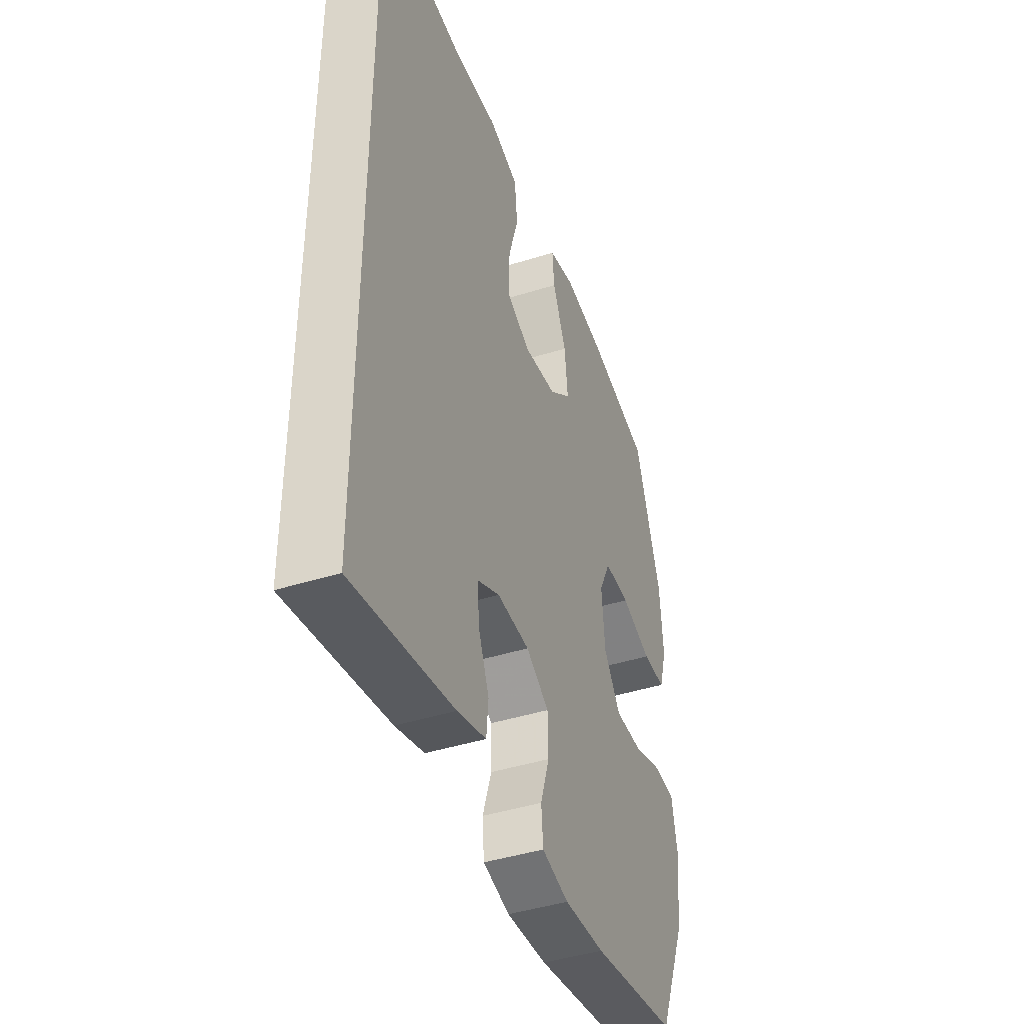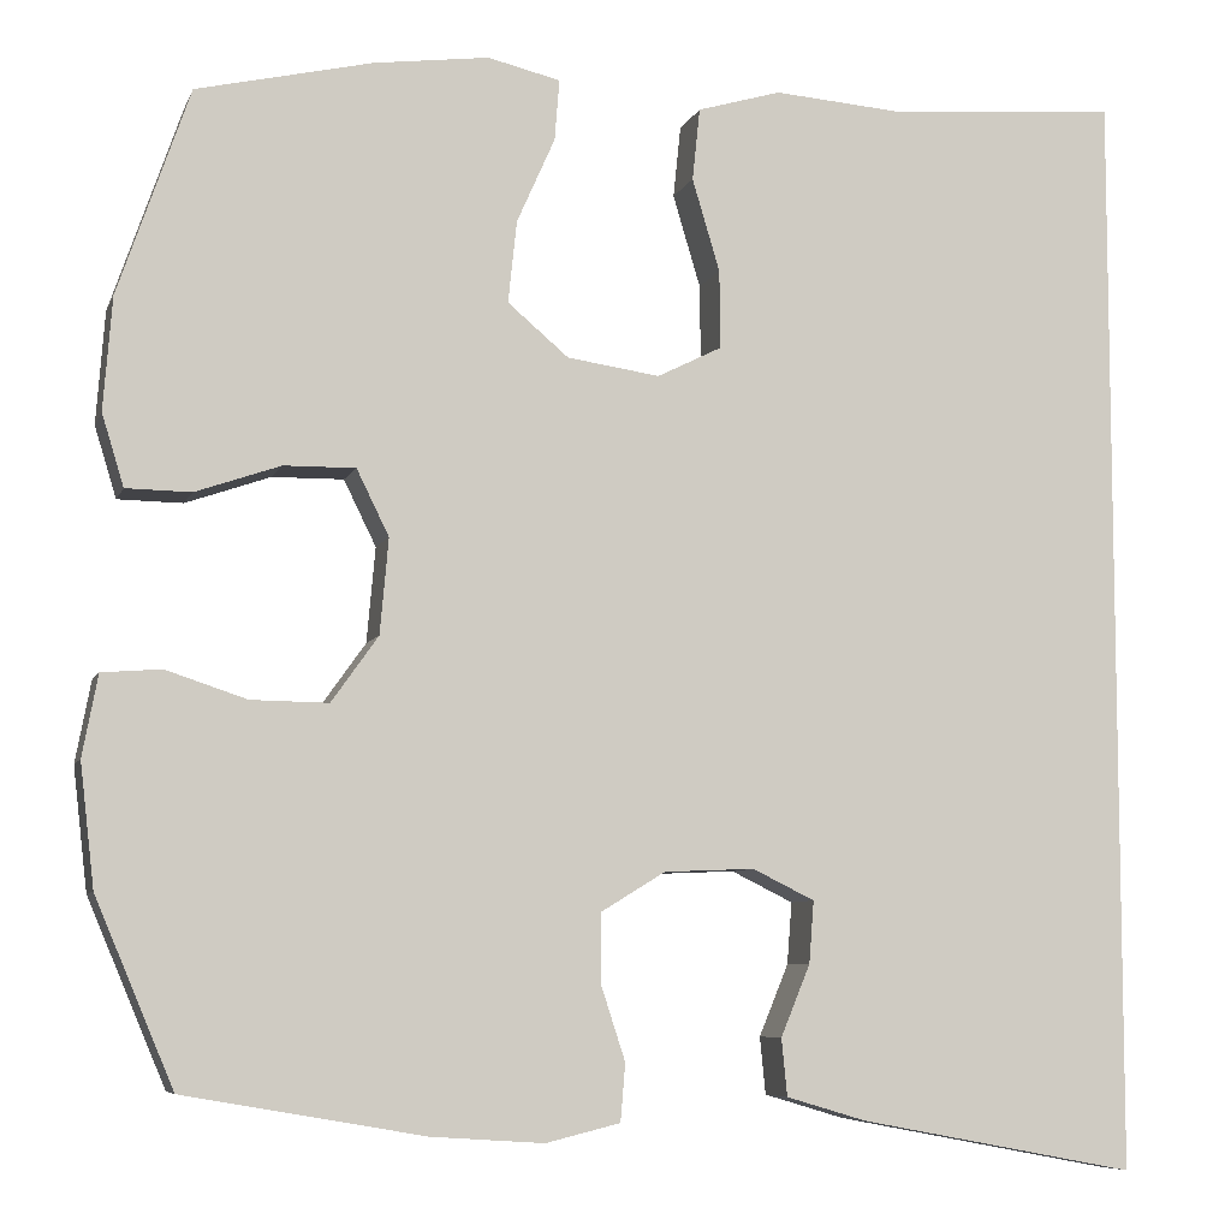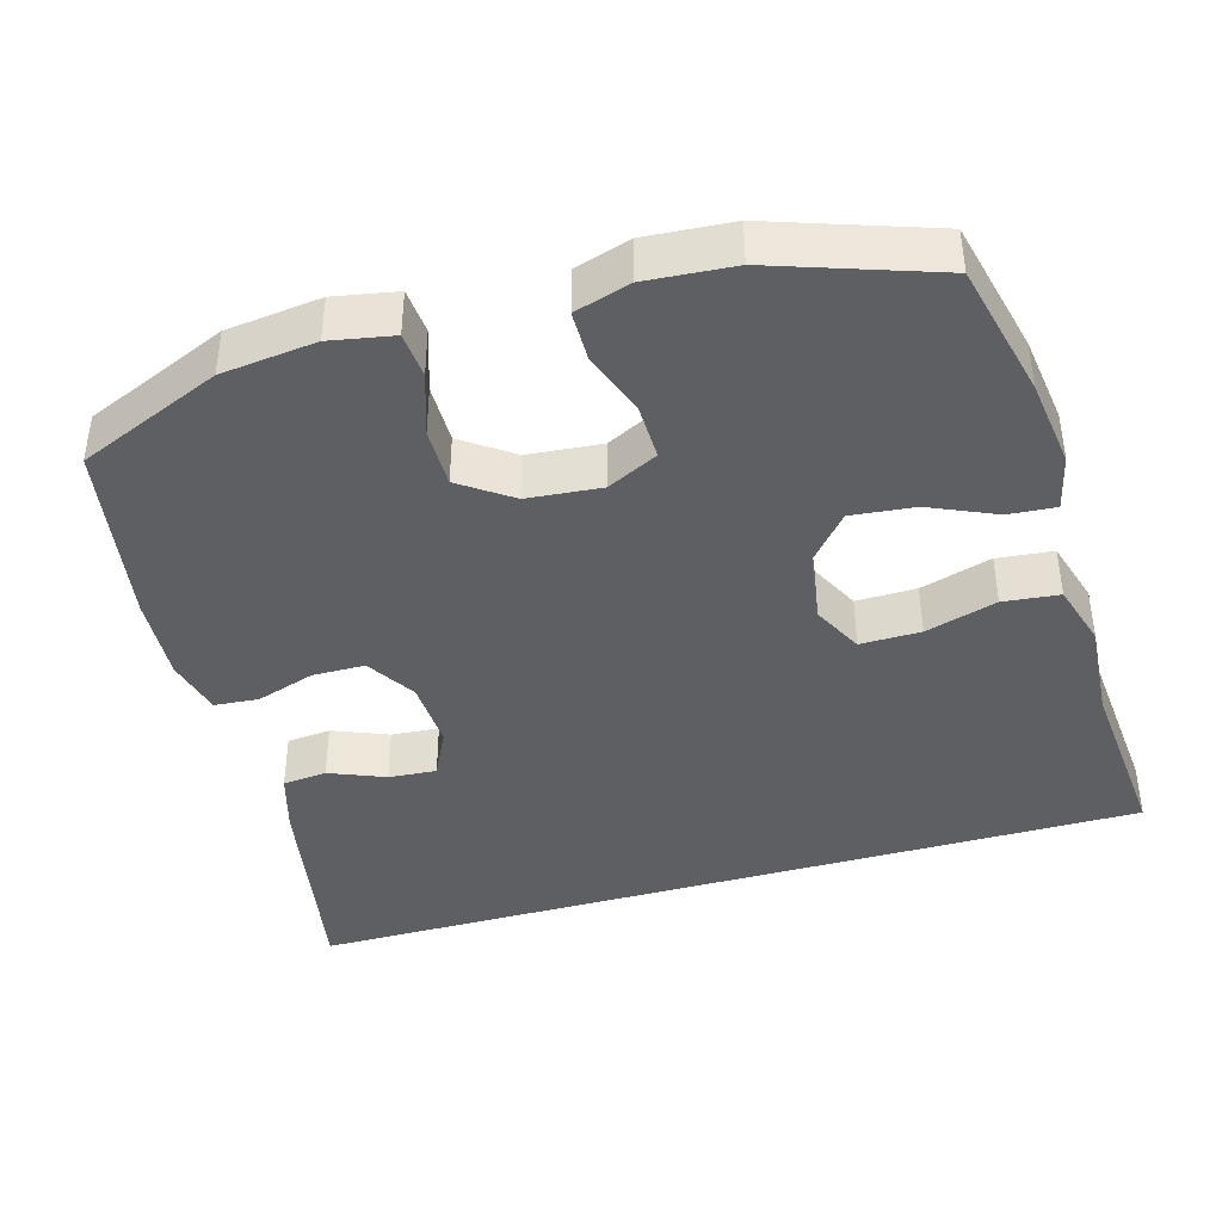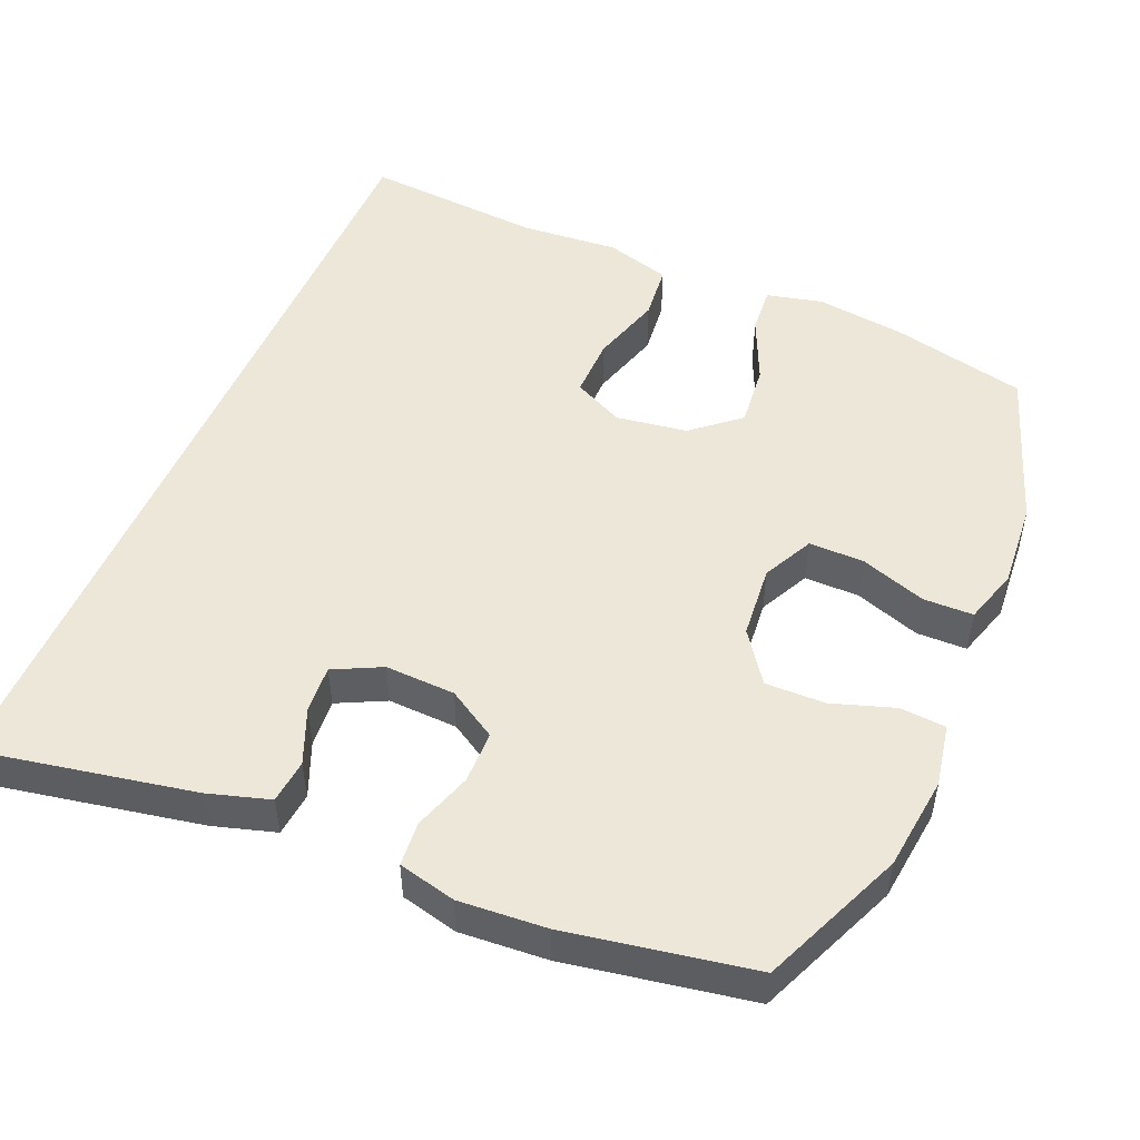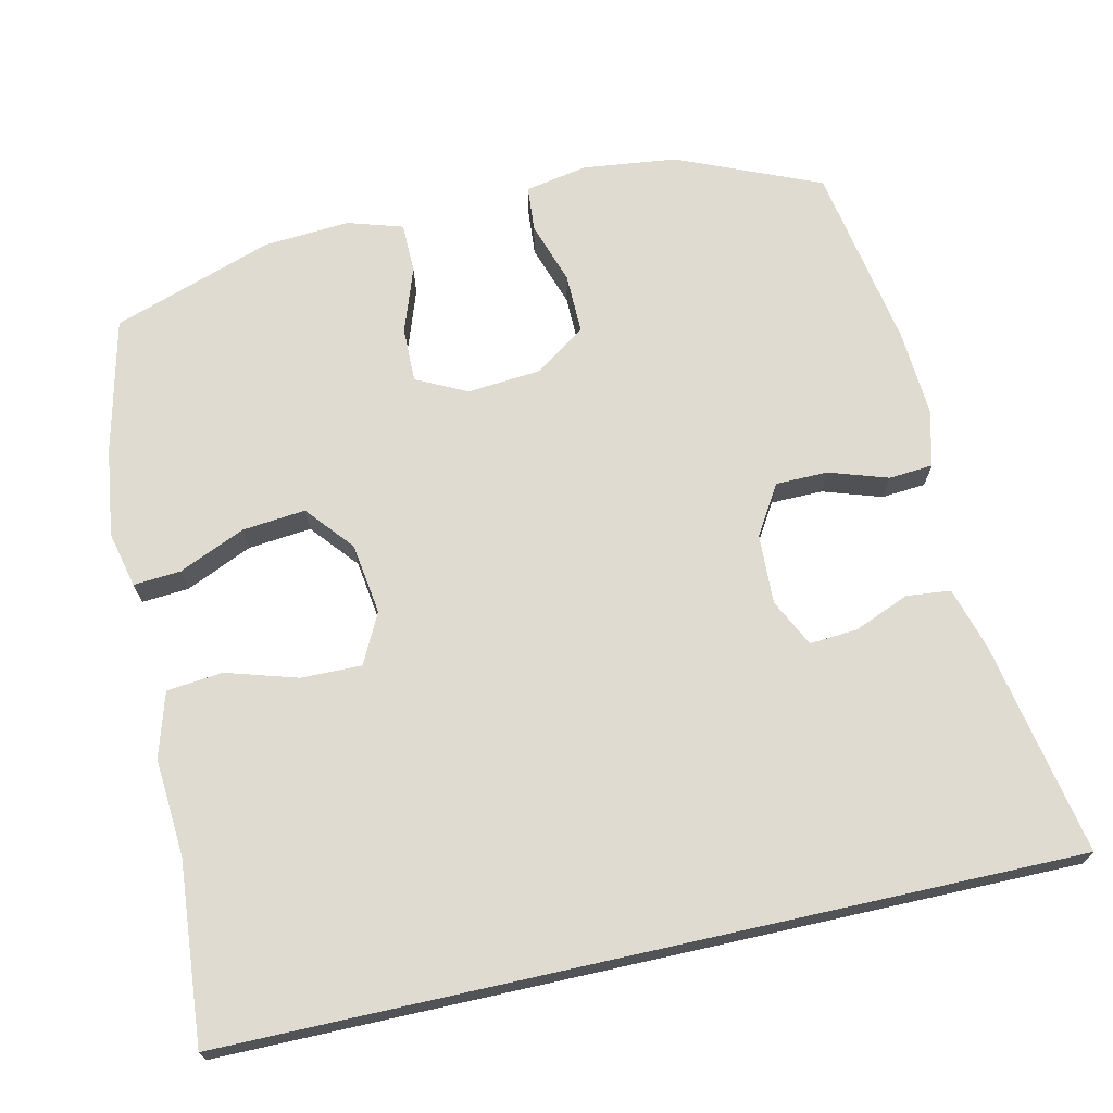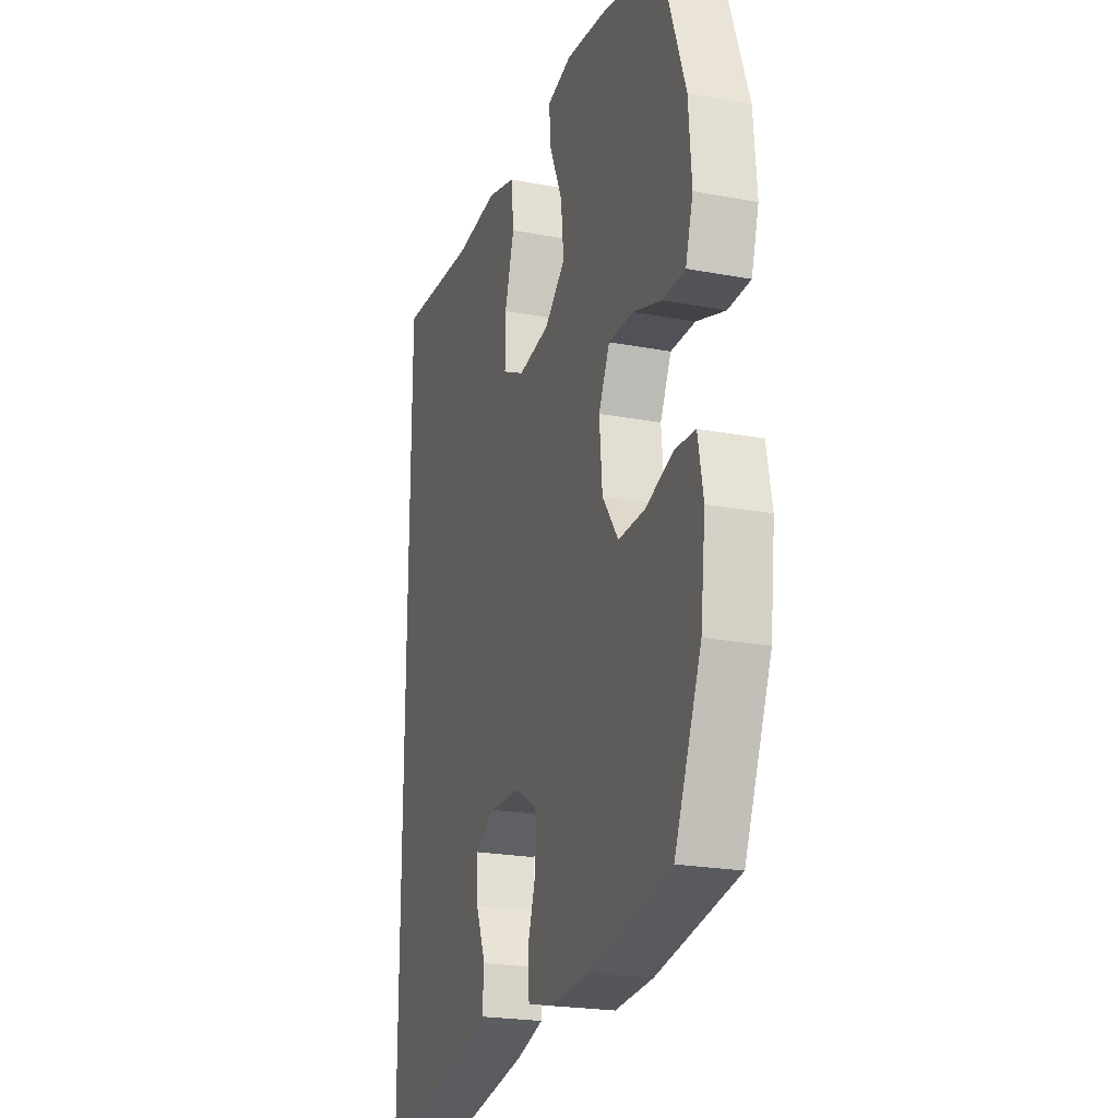
<metadata>
{"format":"obj","ext":"obj","renderer":"f3d","projection":"perspective","resolution":1024,"background":"white","views":[{"elev":-43.3,"azim":110.4,"up":"+Z"},{"elev":-7.1,"azim":-15.6,"up":"+Z"},{"elev":-40.8,"azim":-73.8,"up":"+Y"},{"elev":49.9,"azim":-157.0,"up":"+Y"},{"elev":70.1,"azim":77.4,"up":"+Y"},{"elev":-22.3,"azim":-108.0,"up":"+Z"}]}
</metadata>
<code>
v -0.5 0.07 0.5
v -0.316 0.07 0.543
v -0.195 0.07 0.559
v -0.119 0.07 0.541
v -0.124 0.07 0.477
v -0.164 0.07 0.387
v -0.173 0.07 0.301
v -0.109 0.07 0.247
v -0.012 0.07 0.233
v 0.056 0.07 0.267
v 0.055 0.07 0.349
v 0.026 0.07 0.446
v 0.034 0.07 0.522
v 0.122 0.07 0.548
v 0.256 0.07 0.538
v 0.5 0.07 0.558
v 0.5 0.07 -0.589
v 0.208 0.07 -0.534
v 0.124 0.07 -0.509
v 0.118 0.07 -0.449
v 0.149 0.07 -0.374
v 0.154 0.07 -0.309
v 0.089 0.07 -0.277
v -0.006 0.07 -0.281
v -0.073 0.07 -0.322
v -0.074 0.07 -0.393
v -0.048 0.07 -0.473
v -0.053 0.07 -0.533
v -0.131 0.07 -0.552
v -0.249 0.07 -0.544
v -0.5 0.07 -0.5
v -0.582 0.07 -0.306
v -0.597 0.07 -0.178
v -0.581 0.07 -0.093
v -0.519 0.07 -0.088
v -0.434 0.07 -0.116
v -0.353 0.07 -0.117
v -0.304 0.07 -0.048
v -0.295 0.07 0.052
v -0.329 0.07 0.121
v -0.404 0.07 0.12
v -0.493 0.07 0.089
v -0.561 0.07 0.09
v -0.584 0.07 0.165
v -0.575 0.07 0.283
v -0.5 0 0.5
v -0.316 0 0.543
v -0.195 0 0.559
v -0.119 0 0.541
v -0.124 0 0.477
v -0.164 0 0.387
v -0.173 0 0.301
v -0.109 0 0.247
v -0.012 0 0.233
v 0.056 0 0.267
v 0.055 0 0.349
v 0.026 0 0.446
v 0.034 0 0.522
v 0.122 0 0.548
v 0.256 0 0.538
v 0.5 0 0.558
v 0.5 0 -0.589
v 0.208 0 -0.534
v 0.124 0 -0.509
v 0.118 0 -0.449
v 0.149 0 -0.374
v 0.154 0 -0.309
v 0.089 0 -0.277
v -0.006 0 -0.281
v -0.073 0 -0.322
v -0.074 0 -0.393
v -0.048 0 -0.473
v -0.053 0 -0.533
v -0.131 0 -0.552
v -0.249 0 -0.544
v -0.5 0 -0.5
v -0.582 0 -0.306
v -0.597 0 -0.178
v -0.581 0 -0.093
v -0.519 0 -0.088
v -0.434 0 -0.116
v -0.353 0 -0.117
v -0.304 0 -0.048
v -0.295 0 0.052
v -0.329 0 0.121
v -0.404 0 0.12
v -0.493 0 0.089
v -0.561 0 0.09
v -0.584 0 0.165
v -0.575 0 0.283
f 41 42 43 44
f 40 41 44 45
f 33 34 35 36
f 33 36 37
f 32 33 37
f 31 32 37
f 30 31 37 38
f 26 27 28 29
f 25 26 29 30
f 18 19 20 21
f 18 21 22
f 15 16 17 18
f 15 18 22
f 14 15 22 23
f 11 12 13 14
f 10 11 14 23
f 3 4 5 6
f 3 6 7
f 2 3 7
f 40 45 1 2
f 39 40 2 7
f 25 30 38 39
f 24 25 39 7
f 9 10 23 24
f 8 9 24
f 7 8 24
f 89 88 87 86
f 90 89 86 85
f 81 80 79 78
f 82 81 78
f 82 78 77
f 82 77 76
f 83 82 76 75
f 74 73 72 71
f 75 74 71 70
f 66 65 64 63
f 67 66 63
f 63 62 61 60
f 67 63 60
f 68 67 60 59
f 59 58 57 56
f 68 59 56 55
f 51 50 49 48
f 52 51 48
f 52 48 47
f 47 46 90 85
f 52 47 85 84
f 84 83 75 70
f 52 84 70 69
f 69 68 55 54
f 69 54 53
f 69 53 52
f 1 46 47 2
f 2 47 48 3
f 3 48 49 4
f 4 49 50 5
f 5 50 51 6
f 6 51 52 7
f 7 52 53 8
f 8 53 54 9
f 9 54 55 10
f 10 55 56 11
f 11 56 57 12
f 12 57 58 13
f 13 58 59 14
f 14 59 60 15
f 15 60 61 16
f 16 61 62 17
f 17 62 63 18
f 18 63 64 19
f 19 64 65 20
f 20 65 66 21
f 21 66 67 22
f 22 67 68 23
f 23 68 69 24
f 24 69 70 25
f 25 70 71 26
f 26 71 72 27
f 27 72 73 28
f 28 73 74 29
f 29 74 75 30
f 30 75 76 31
f 31 76 77 32
f 32 77 78 33
f 33 78 79 34
f 34 79 80 35
f 35 80 81 36
f 36 81 82 37
f 37 82 83 38
f 38 83 84 39
f 39 84 85 40
f 40 85 86 41
f 41 86 87 42
f 42 87 88 43
f 43 88 89 44
f 44 89 90 45
f 45 90 46 1

</code>
